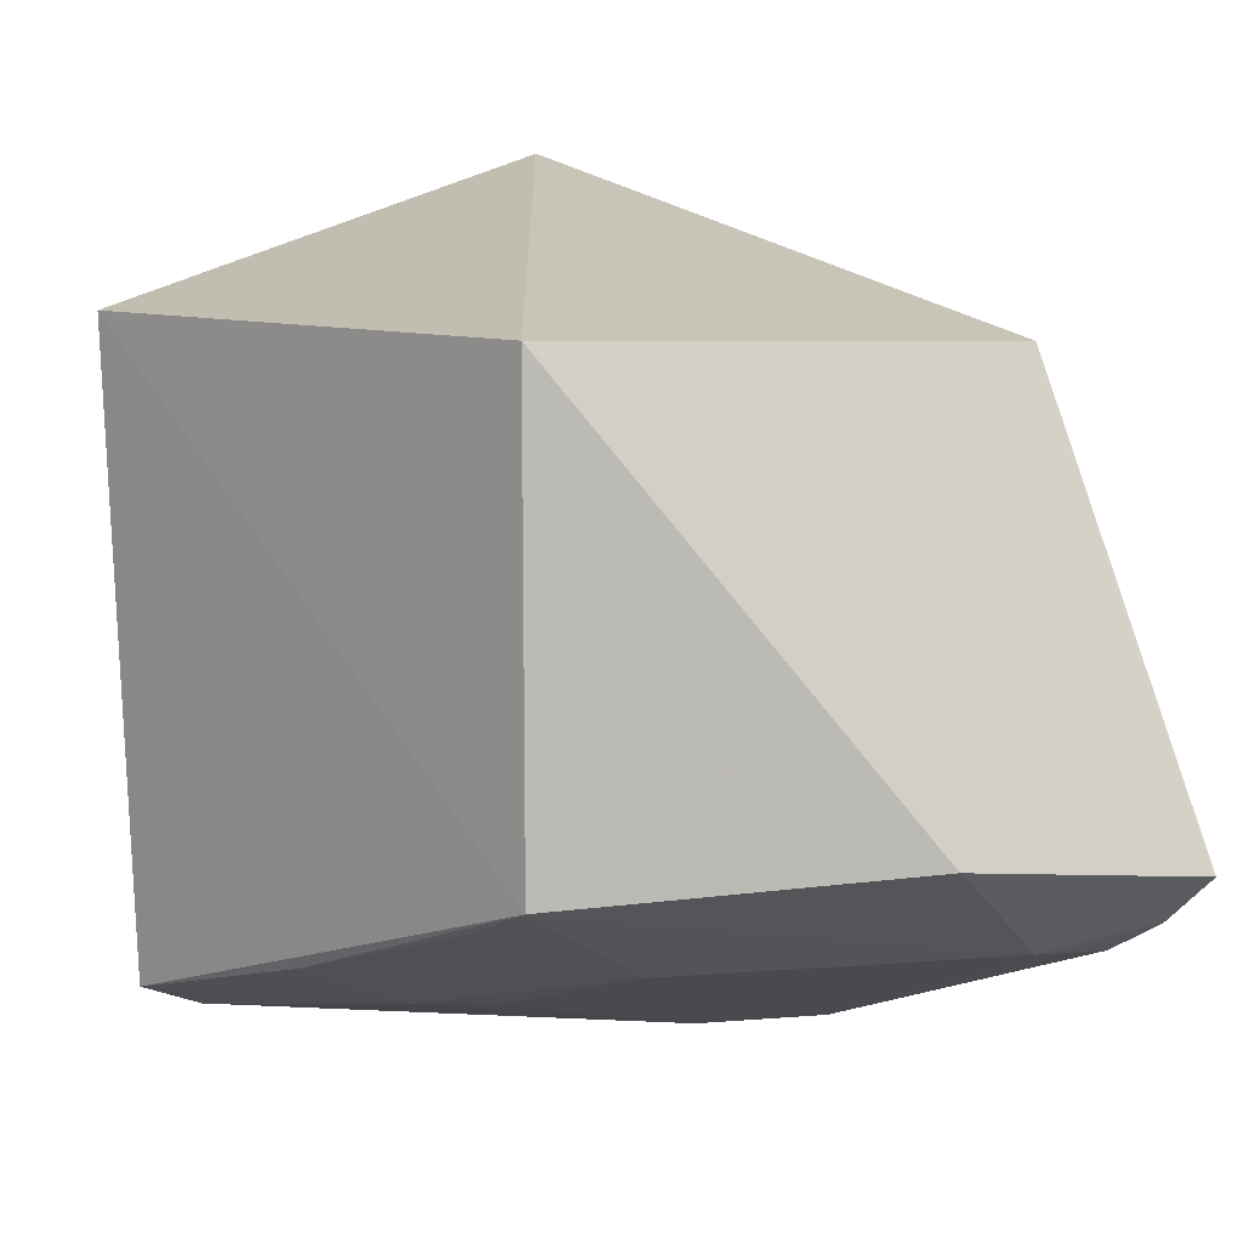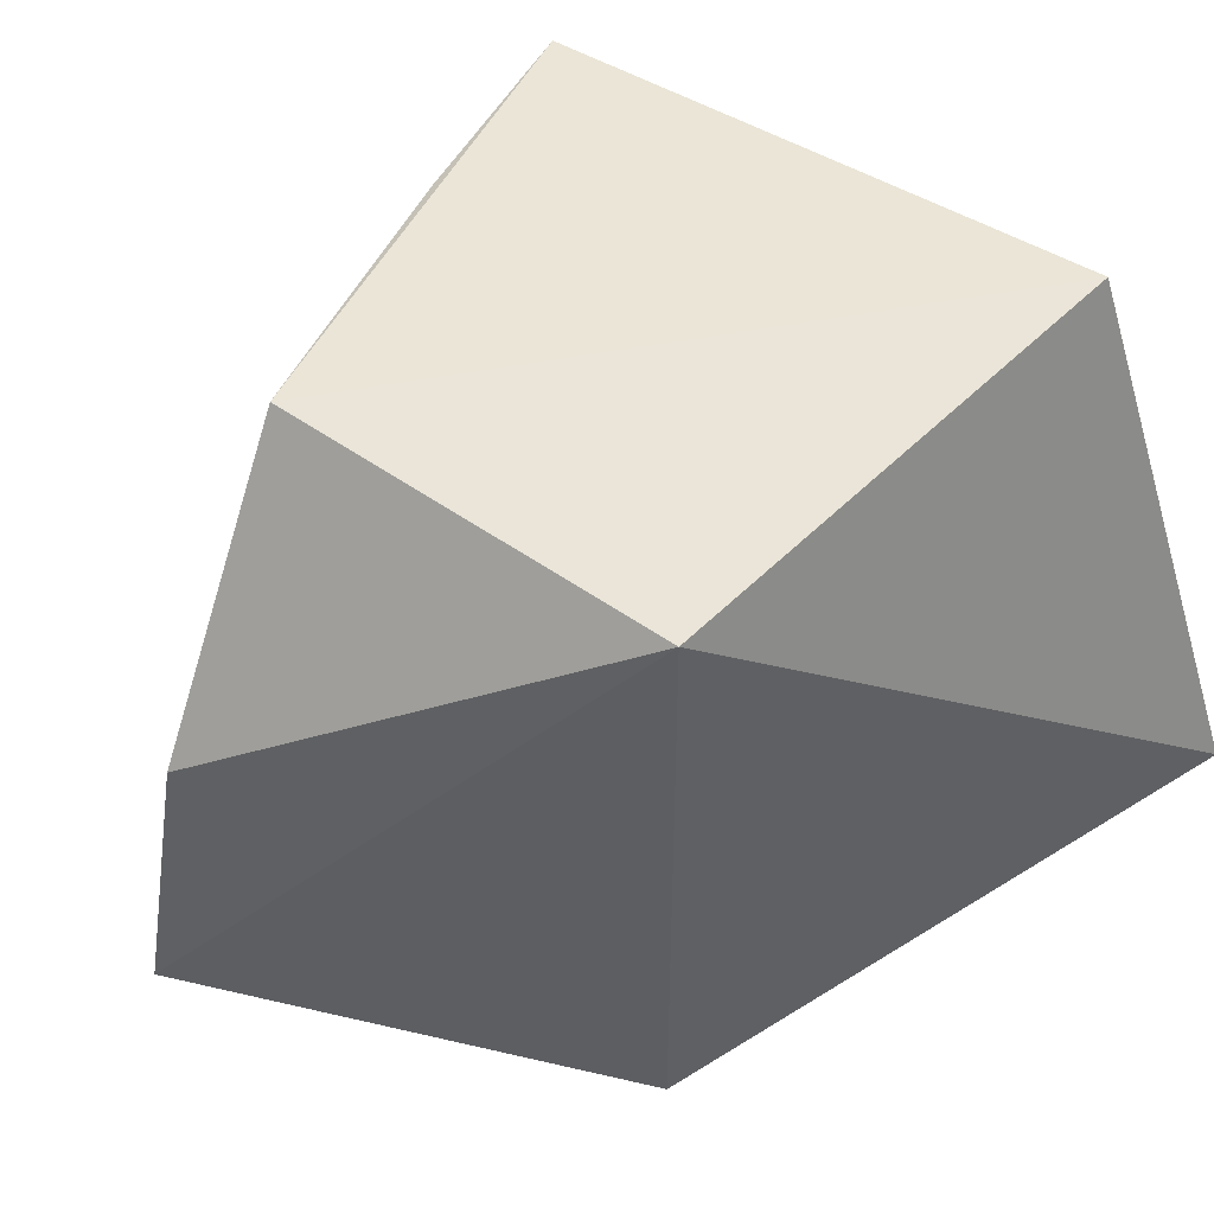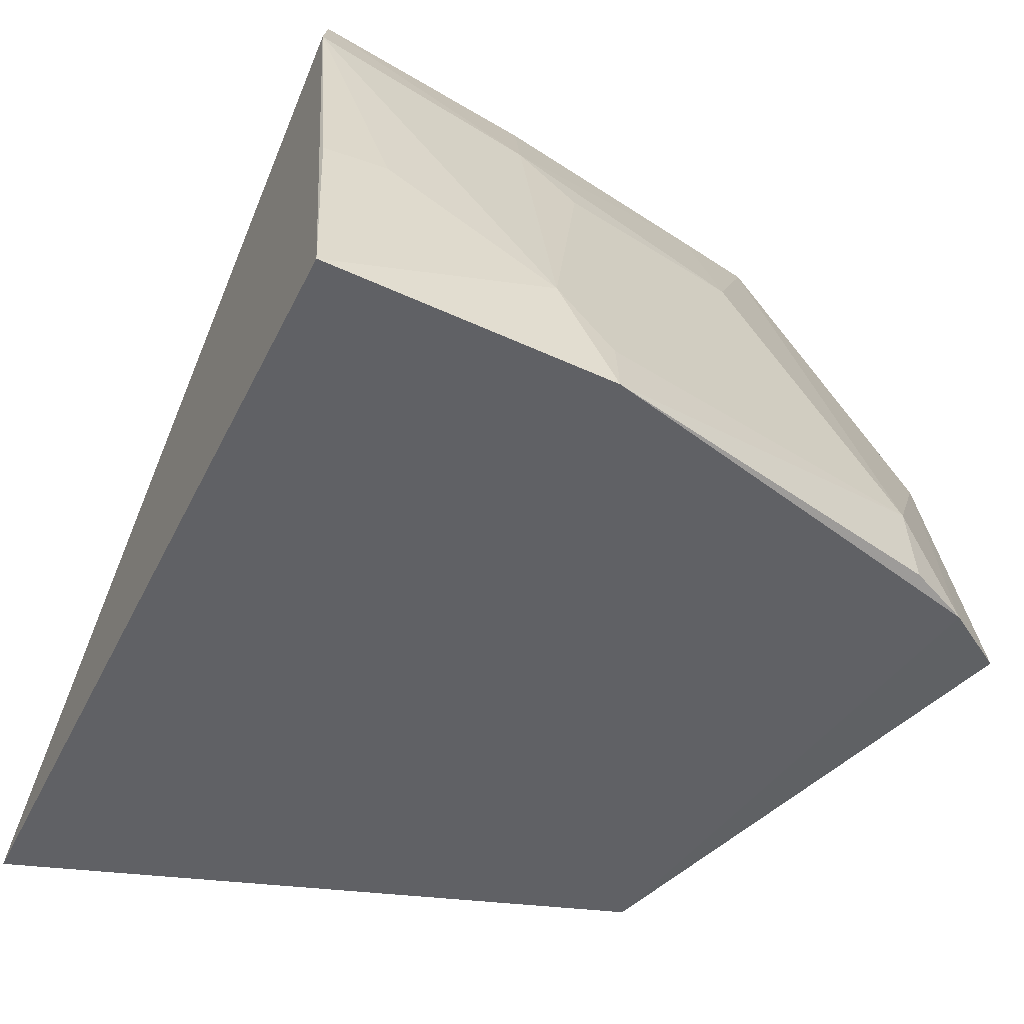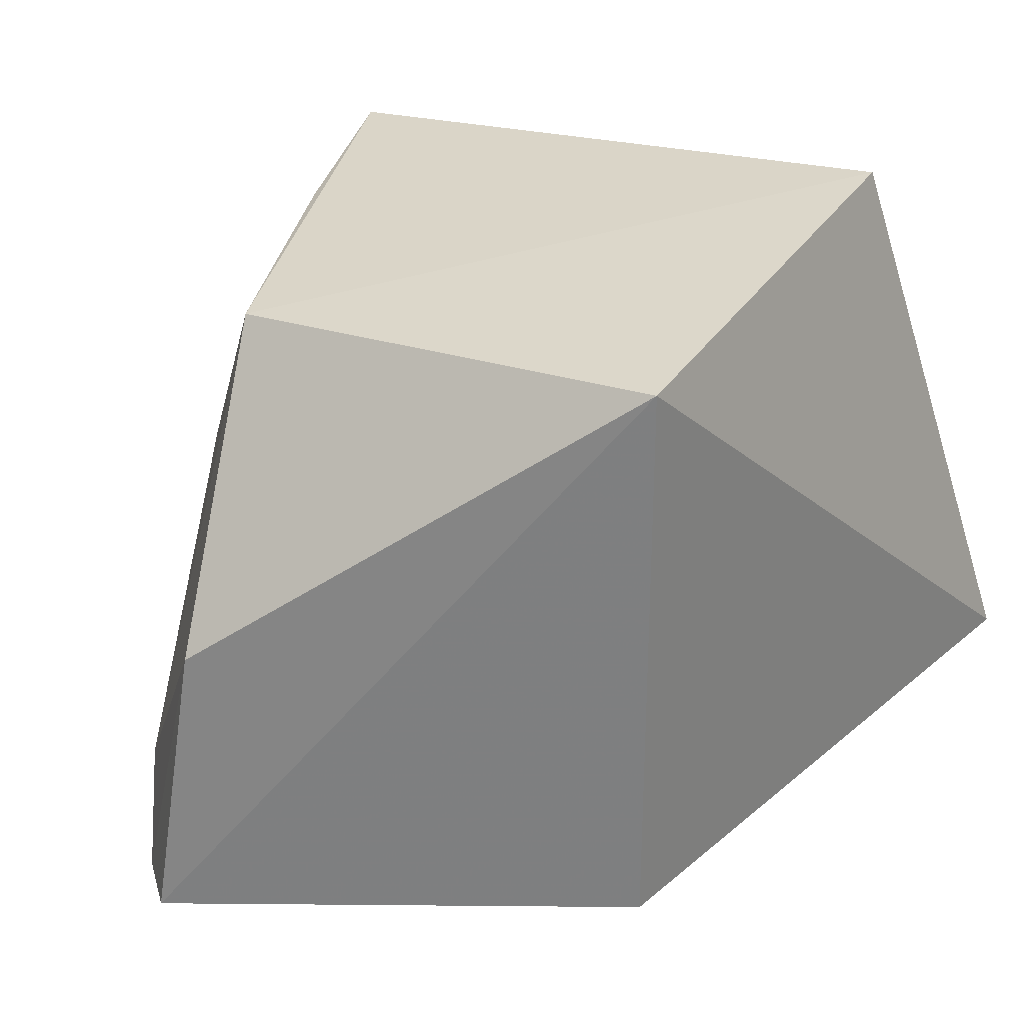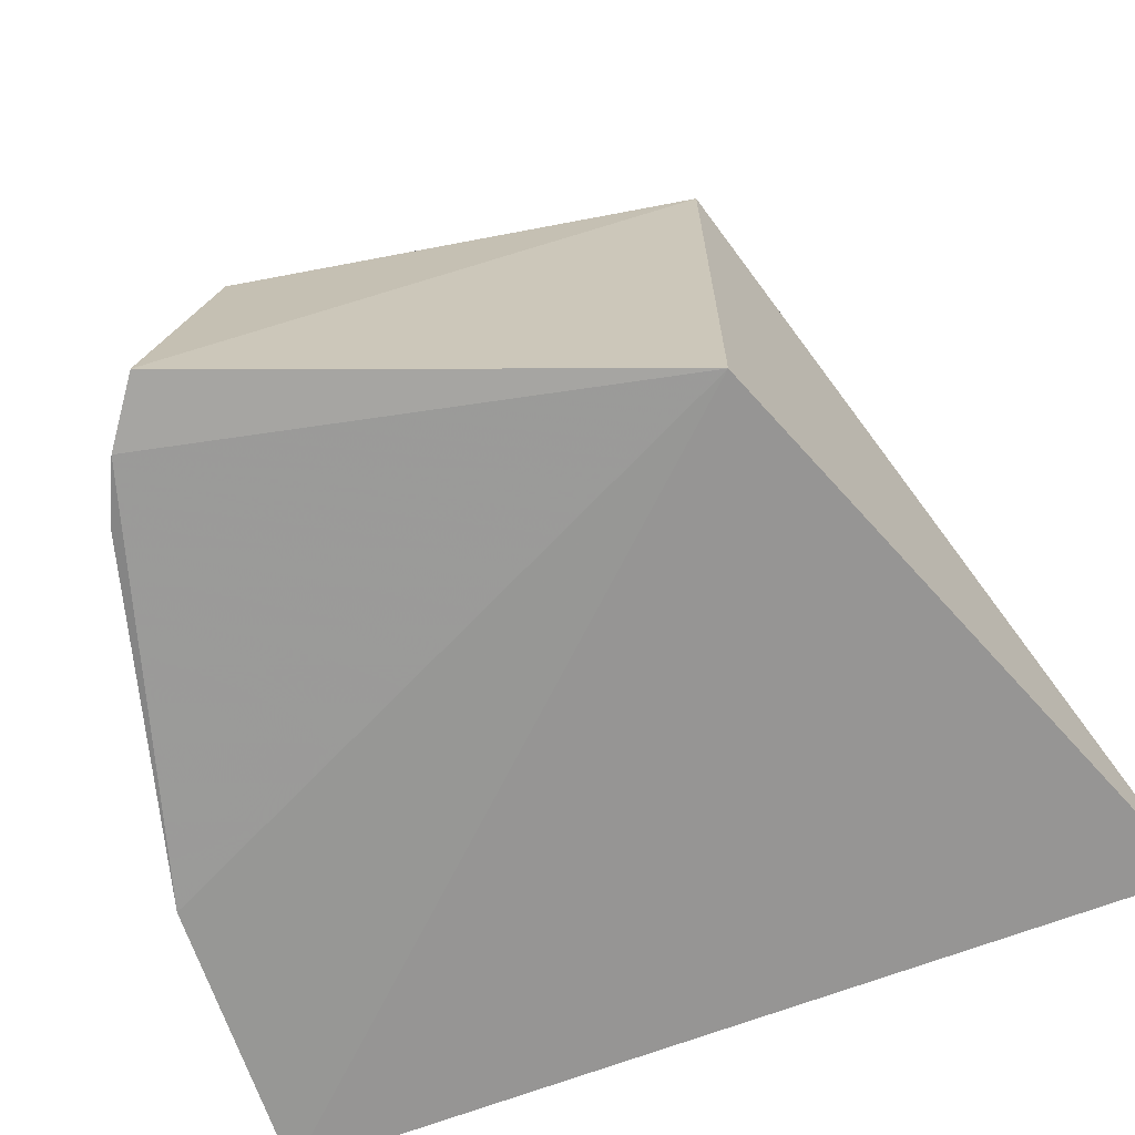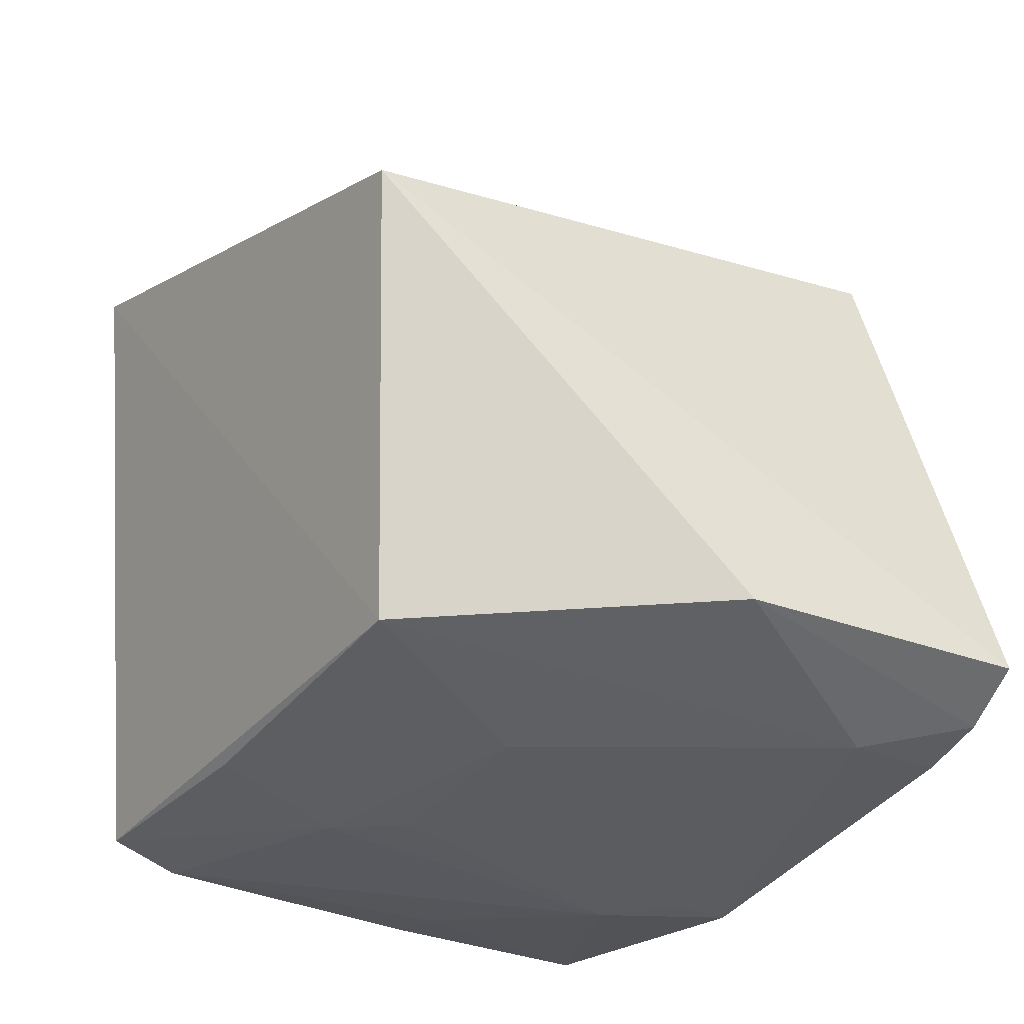
<metadata>
{"format":"obj","ext":"obj","renderer":"f3d","projection":"perspective","resolution":1024,"background":"white","views":[{"elev":5.3,"azim":47.6,"up":"+Y"},{"elev":46.8,"azim":129.3,"up":"+Z"},{"elev":-51.0,"azim":-19.8,"up":"+Z"},{"elev":30.3,"azim":114.9,"up":"+Z"},{"elev":-68.7,"azim":114.7,"up":"+Z"},{"elev":-15.5,"azim":55.7,"up":"+Y"}]}
</metadata>
<code>
v -0.00922 -0.0995 0.03633
v 0.1229 -0.04947 0.008278
v 0.07053 0.06504 0.1591
v -0.0895 0.1136 0.01723
v -0.06776 -0.1075 0.006907
v 0.07053 0.06504 0.007576
v 0.06855 -0.04609 0.1568
v 0.005354 -0.09964 0.00519
v 0.1158 -0.04057 0.08327
v -0.06643 -0.08187 0.1573
v 0.09394 -0.06738 0.03311
v 0.108 -0.06168 0.006691
v -0.06905 -0.089 0.1386
v -0.07055 0.0719 0.1631
v 0.05061 -0.06845 0.1088
v 0.005465 -0.09748 0.021
v 0.09357 -0.06989 0.007735
v -0.06772 -0.1004 0.06474
v -0.01171 -0.08202 0.1225
v -0.05138 -0.0991 0.06635
v 0.003371 -0.08187 0.1073
v 0.04902 -0.05312 0.1541
v -0.008362 -0.06898 0.1555
f 6 3 2
f 6 4 3
f 6 5 4
f 8 1 5
f 8 5 6
f 9 2 3
f 9 3 7
f 11 9 7
f 12 8 6
f 12 6 2
f 12 2 9
f 12 9 11
f 13 4 5
f 14 10 7
f 14 7 3
f 14 3 4
f 14 13 10
f 14 4 13
f 15 11 7
f 16 1 8
f 16 8 11
f 16 15 1
f 16 11 15
f 17 12 11
f 17 11 8
f 17 8 12
f 18 13 5
f 19 13 1
f 19 10 13
f 20 18 5
f 20 5 1
f 20 1 13
f 20 13 18
f 21 19 1
f 21 1 15
f 21 15 19
f 22 19 15
f 22 15 7
f 23 22 7
f 23 7 10
f 23 10 19
f 23 19 22

</code>
